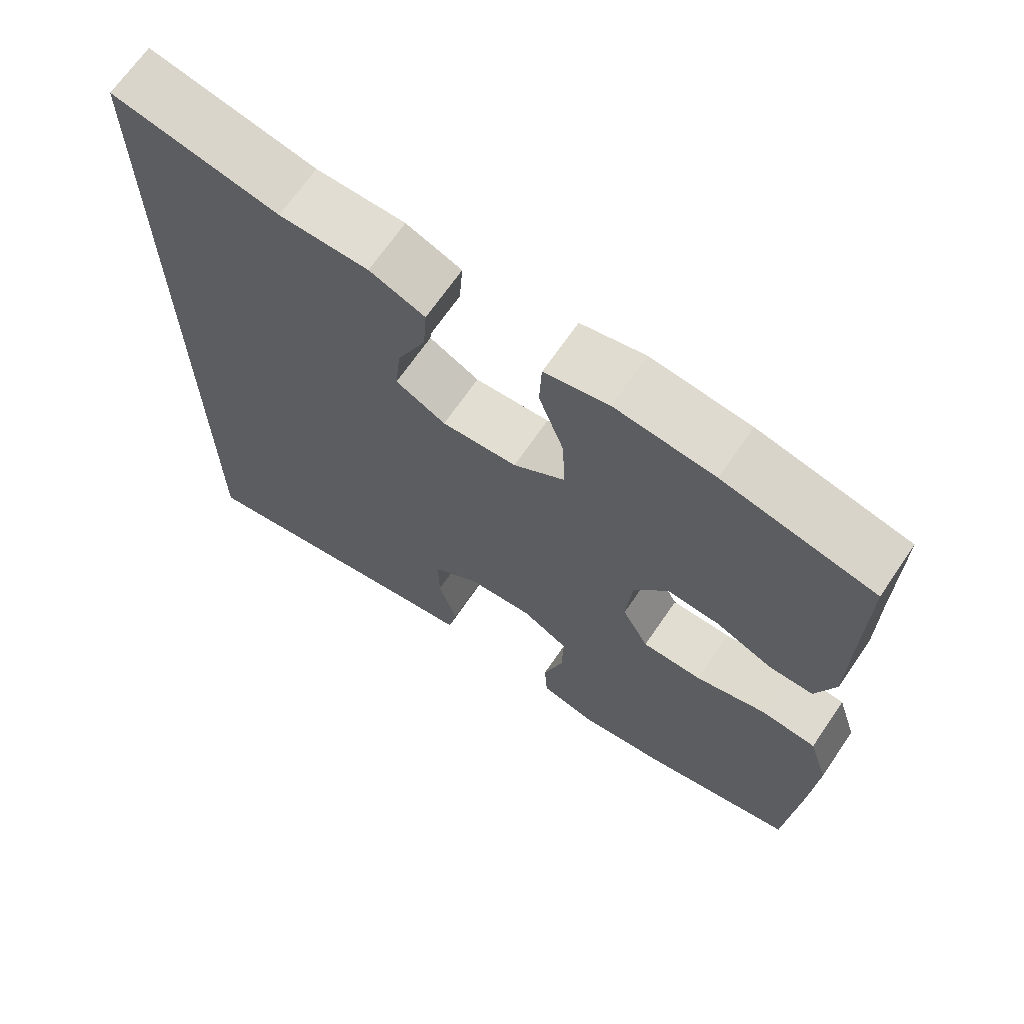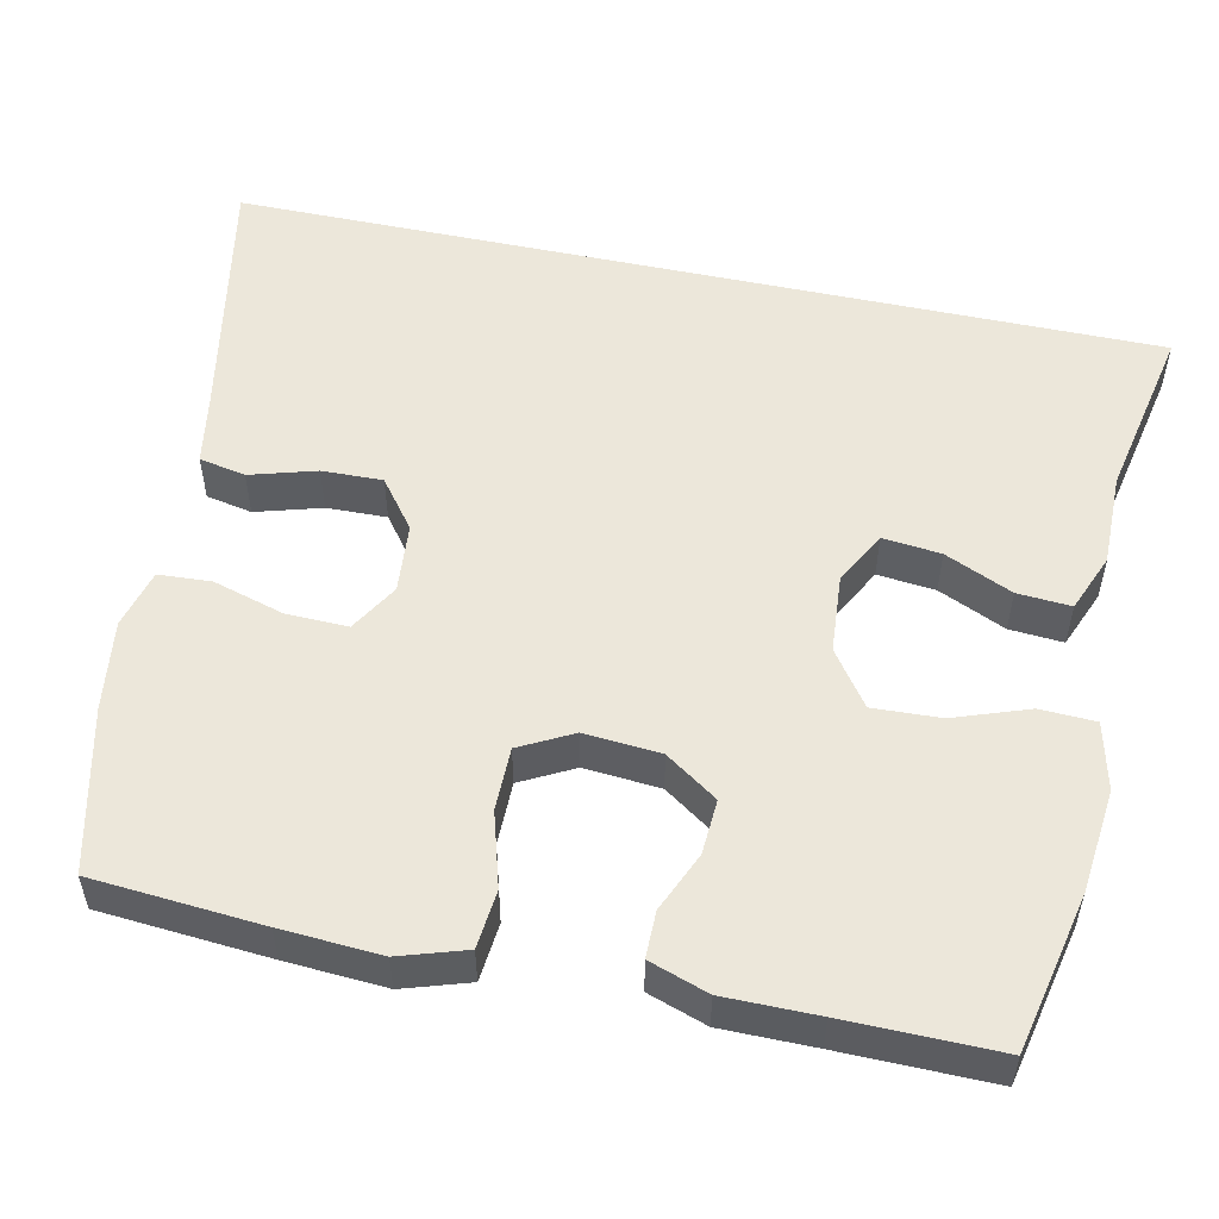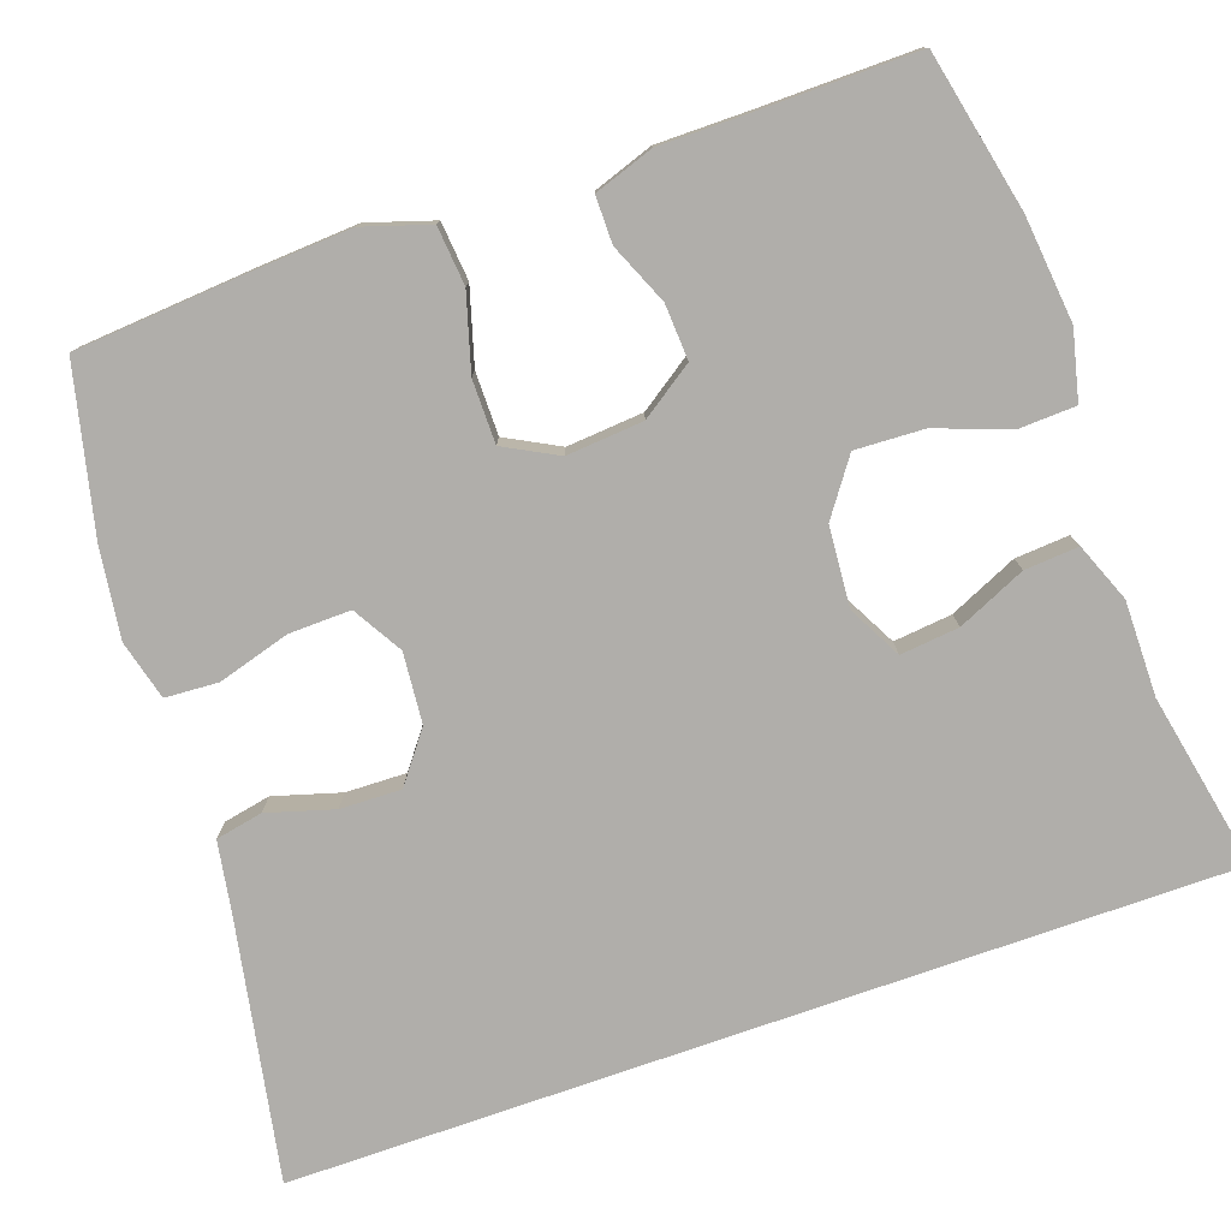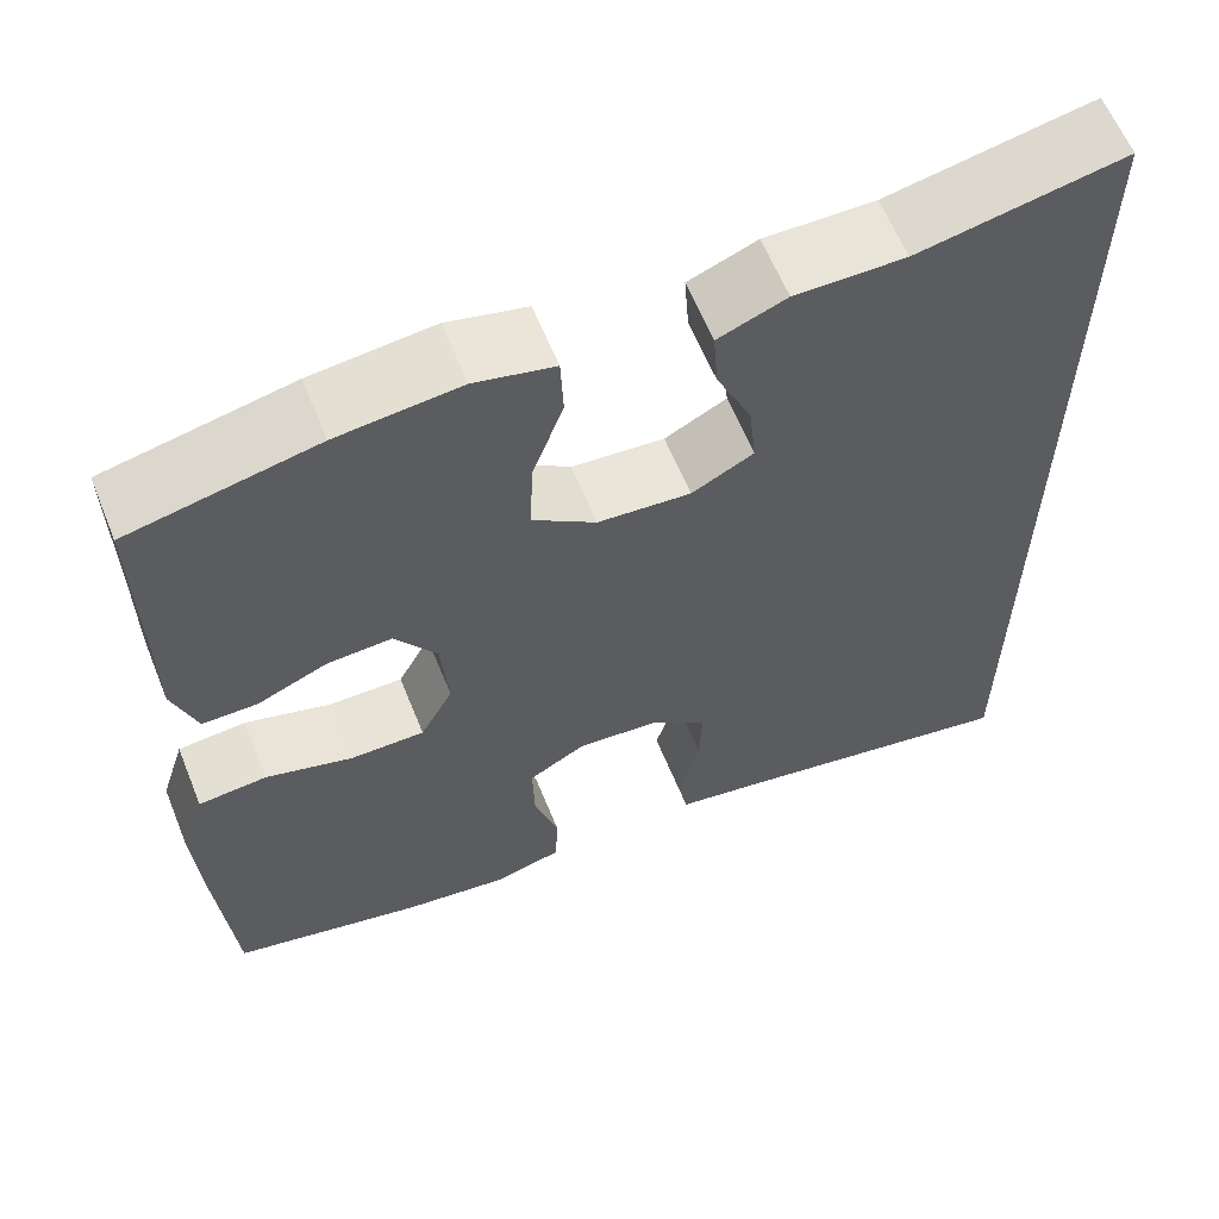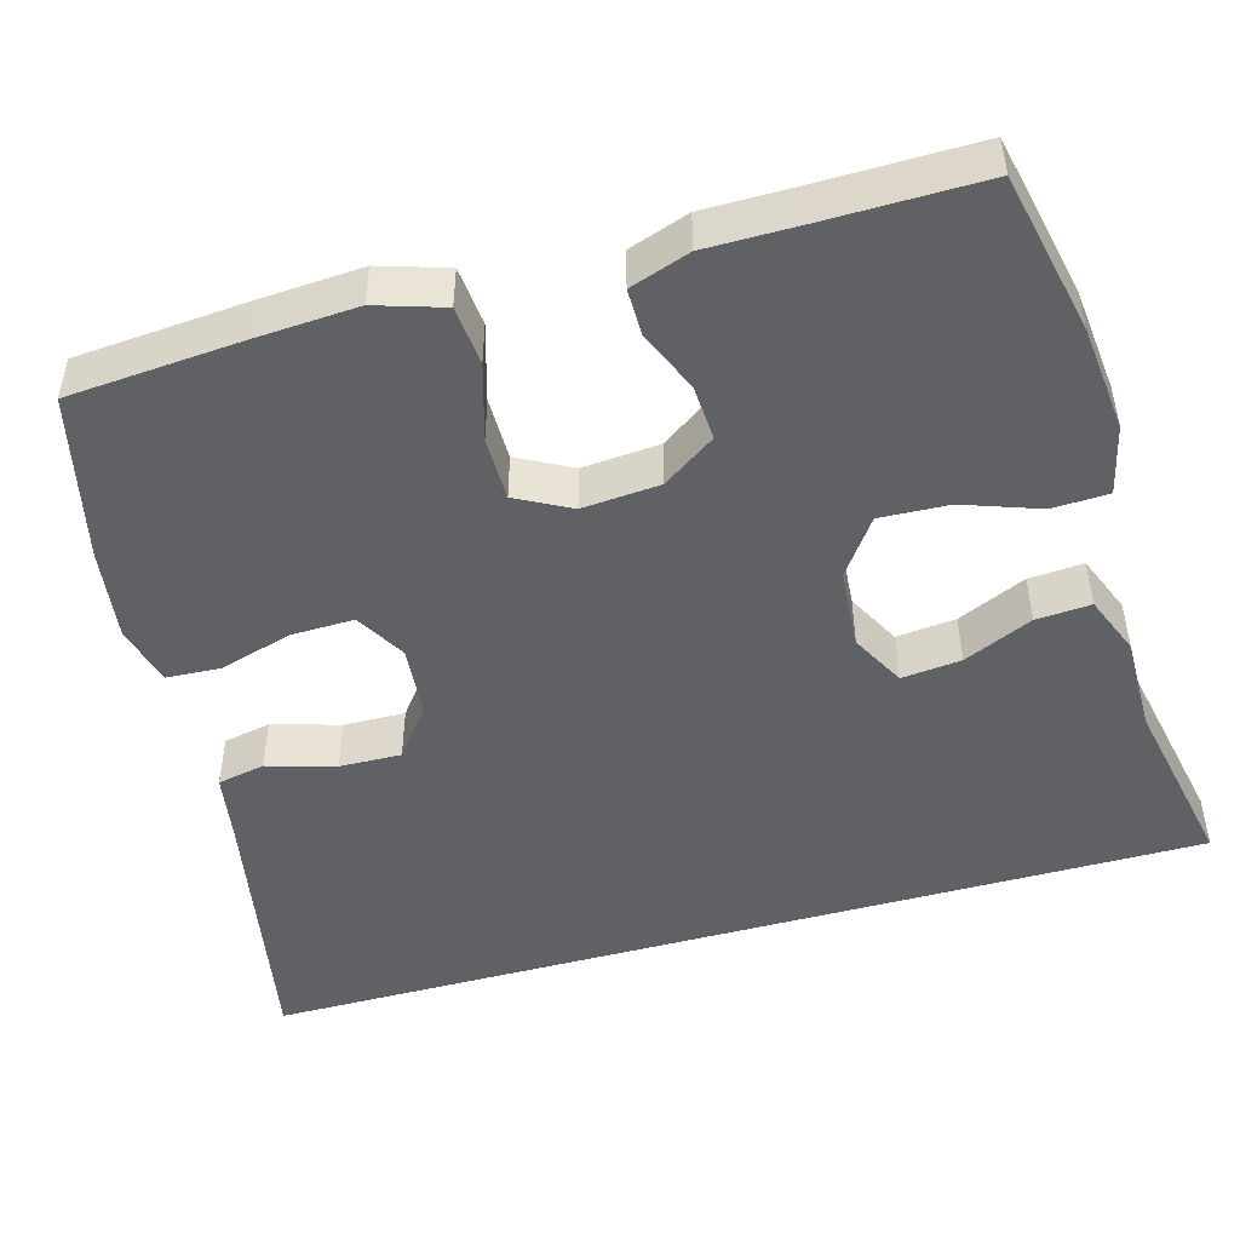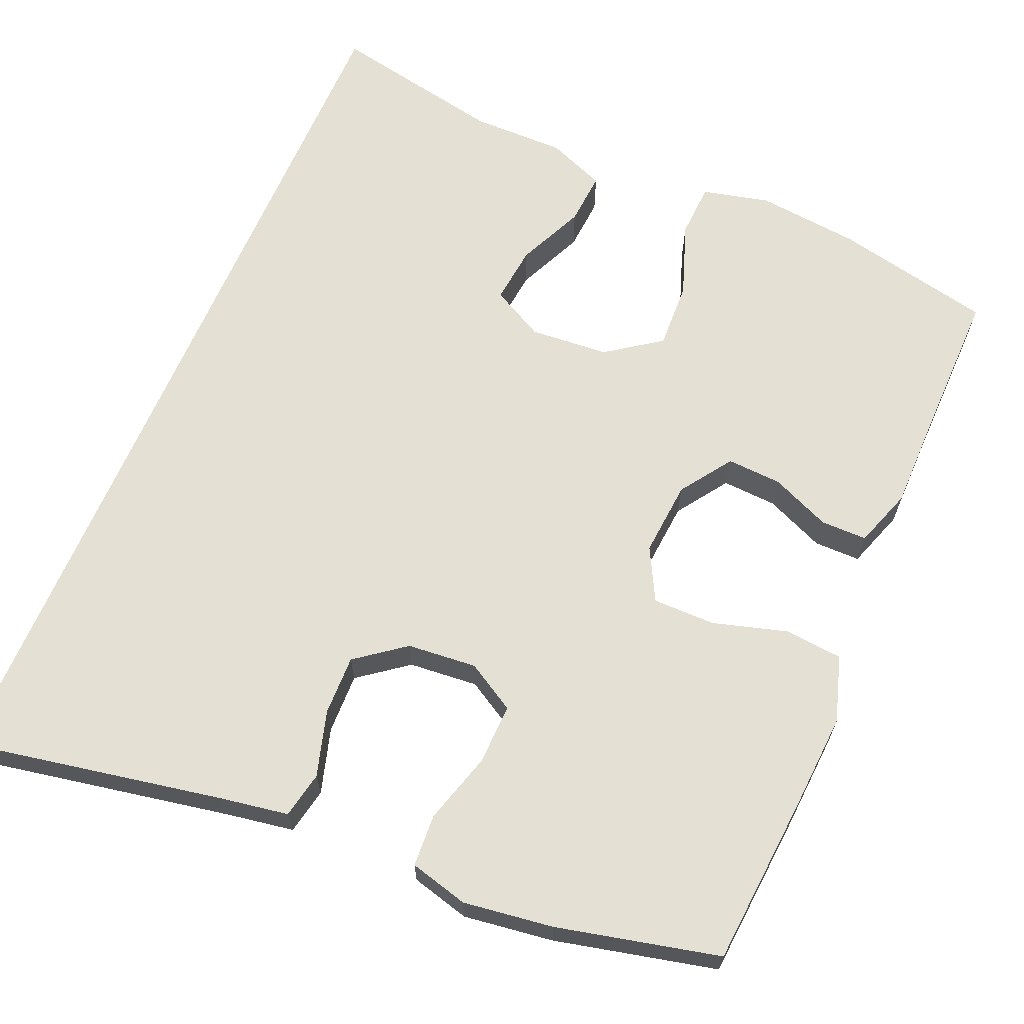
<metadata>
{"format":"obj","ext":"obj","renderer":"f3d","projection":"perspective","resolution":1024,"background":"white","views":[{"elev":68.4,"azim":-145.6,"up":"+Z"},{"elev":53.3,"azim":-77.8,"up":"+Y"},{"elev":-77.9,"azim":-70.7,"up":"+Y"},{"elev":61.7,"azim":-22.1,"up":"+Z"},{"elev":-48.0,"azim":-74.2,"up":"+Y"},{"elev":65.3,"azim":-156.8,"up":"+Y"}]}
</metadata>
<code>
v 0.5 0.07 -0.626
v 0.166 0.07 -0.563
v 0.077 0.07 -0.548
v 0.065 0.07 -0.488
v 0.09 0.07 -0.403
v 0.092 0.07 -0.325
v 0.029 0.07 -0.277
v -0.061 0.07 -0.269
v -0.124 0.07 -0.306
v -0.122 0.07 -0.385
v -0.095 0.07 -0.477
v -0.099 0.07 -0.545
v -0.175 0.07 -0.565
v -0.291 0.07 -0.549
v -0.5 0.07 -0.5
v -0.517 0.07 -0.282
v -0.525 0.07 -0.153
v -0.498 0.07 -0.068
v -0.423 0.07 -0.061
v -0.327 0.07 -0.089
v -0.246 0.07 -0.089
v -0.21 0.07 -0.021
v -0.218 0.07 0.077
v -0.264 0.07 0.144
v -0.335 0.07 0.14
v -0.412 0.07 0.107
v -0.472 0.07 0.107
v -0.498 0.07 0.183
v -0.498 0.07 0.303
v -0.5 0.07 0.5
v -0.296 0.07 0.544
v -0.162 0.07 0.558
v -0.075 0.07 0.537
v -0.072 0.07 0.466
v -0.106 0.07 0.37
v -0.11 0.07 0.283
v -0.04 0.07 0.233
v 0.062 0.07 0.225
v 0.13 0.07 0.261
v 0.122 0.07 0.336
v 0.083 0.07 0.423
v 0.078 0.07 0.492
v 0.153 0.07 0.522
v 0.274 0.07 0.521
v 0.5 0.07 0.566
v 0.5 0 -0.626
v 0.166 0 -0.563
v 0.077 0 -0.548
v 0.065 0 -0.488
v 0.09 0 -0.403
v 0.092 0 -0.325
v 0.029 0 -0.277
v -0.061 0 -0.269
v -0.124 0 -0.306
v -0.122 0 -0.385
v -0.095 0 -0.477
v -0.099 0 -0.545
v -0.175 0 -0.565
v -0.291 0 -0.549
v -0.5 0 -0.5
v -0.517 0 -0.282
v -0.525 0 -0.153
v -0.498 0 -0.068
v -0.423 0 -0.061
v -0.327 0 -0.089
v -0.246 0 -0.089
v -0.21 0 -0.021
v -0.218 0 0.077
v -0.264 0 0.144
v -0.335 0 0.14
v -0.412 0 0.107
v -0.472 0 0.107
v -0.498 0 0.183
v -0.498 0 0.303
v -0.5 0 0.5
v -0.296 0 0.544
v -0.162 0 0.558
v -0.075 0 0.537
v -0.072 0 0.466
v -0.106 0 0.37
v -0.11 0 0.283
v -0.04 0 0.233
v 0.062 0 0.225
v 0.13 0 0.261
v 0.122 0 0.336
v 0.083 0 0.423
v 0.078 0 0.492
v 0.153 0 0.522
v 0.274 0 0.521
v 0.5 0 0.566
f 44 45 1 2
f 42 43 44
f 41 42 44
f 40 41 44
f 39 40 44
f 39 44 2
f 38 39 2
f 37 38 2
f 33 34 35
f 32 33 35
f 31 32 35
f 30 31 35
f 29 30 35
f 29 35 36
f 28 29 36
f 27 28 36
f 26 27 36
f 25 26 36
f 24 25 36 37
f 18 19 20
f 17 18 20
f 16 17 20
f 15 16 20
f 14 15 20
f 13 14 20
f 12 13 20
f 11 12 20
f 10 11 20
f 9 10 20 21
f 8 9 21 22
f 2 3 4 5
f 2 5 6
f 37 2 6
f 37 6 7
f 24 37 7
f 23 24 7
f 7 8 22 23
f 47 46 90 89
f 89 88 87
f 89 87 86
f 89 86 85
f 89 85 84
f 47 89 84
f 47 84 83
f 47 83 82
f 80 79 78
f 80 78 77
f 80 77 76
f 80 76 75
f 80 75 74
f 81 80 74
f 81 74 73
f 81 73 72
f 81 72 71
f 81 71 70
f 82 81 70 69
f 65 64 63
f 65 63 62
f 65 62 61
f 65 61 60
f 65 60 59
f 65 59 58
f 65 58 57
f 65 57 56
f 65 56 55
f 66 65 55 54
f 67 66 54 53
f 50 49 48 47
f 51 50 47
f 51 47 82
f 52 51 82
f 52 82 69
f 52 69 68
f 68 67 53 52
f 1 46 47 2
f 2 47 48 3
f 3 48 49 4
f 4 49 50 5
f 5 50 51 6
f 6 51 52 7
f 7 52 53 8
f 8 53 54 9
f 9 54 55 10
f 10 55 56 11
f 11 56 57 12
f 12 57 58 13
f 13 58 59 14
f 14 59 60 15
f 15 60 61 16
f 16 61 62 17
f 17 62 63 18
f 18 63 64 19
f 19 64 65 20
f 20 65 66 21
f 21 66 67 22
f 22 67 68 23
f 23 68 69 24
f 24 69 70 25
f 25 70 71 26
f 26 71 72 27
f 27 72 73 28
f 28 73 74 29
f 29 74 75 30
f 30 75 76 31
f 31 76 77 32
f 32 77 78 33
f 33 78 79 34
f 34 79 80 35
f 35 80 81 36
f 36 81 82 37
f 37 82 83 38
f 38 83 84 39
f 39 84 85 40
f 40 85 86 41
f 41 86 87 42
f 42 87 88 43
f 43 88 89 44
f 44 89 90 45
f 45 90 46 1

</code>
